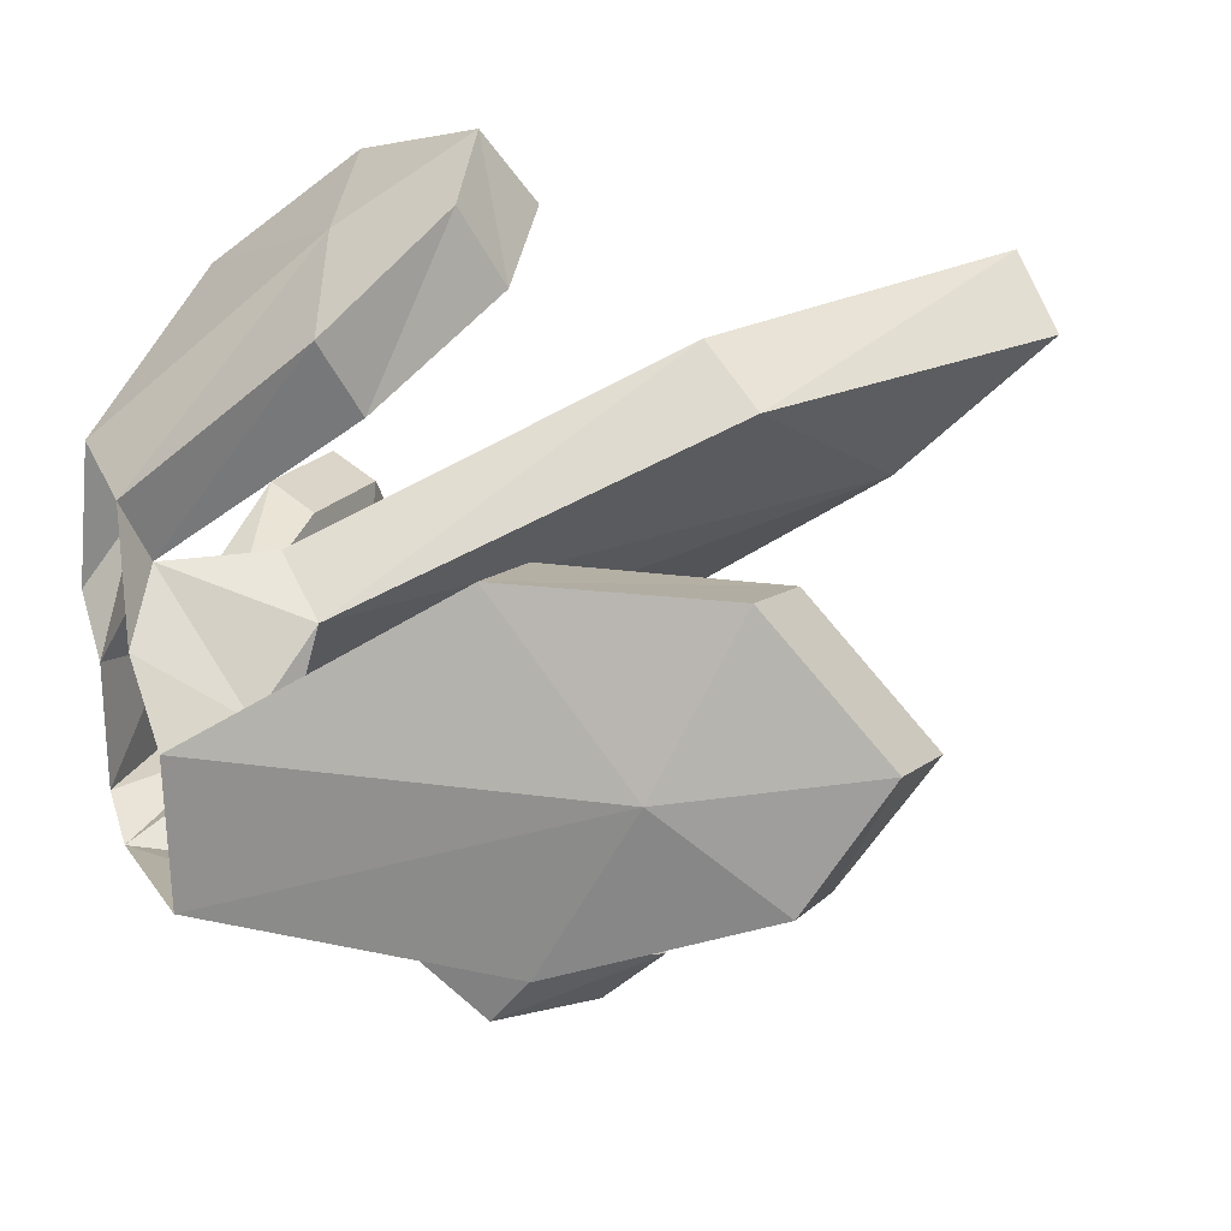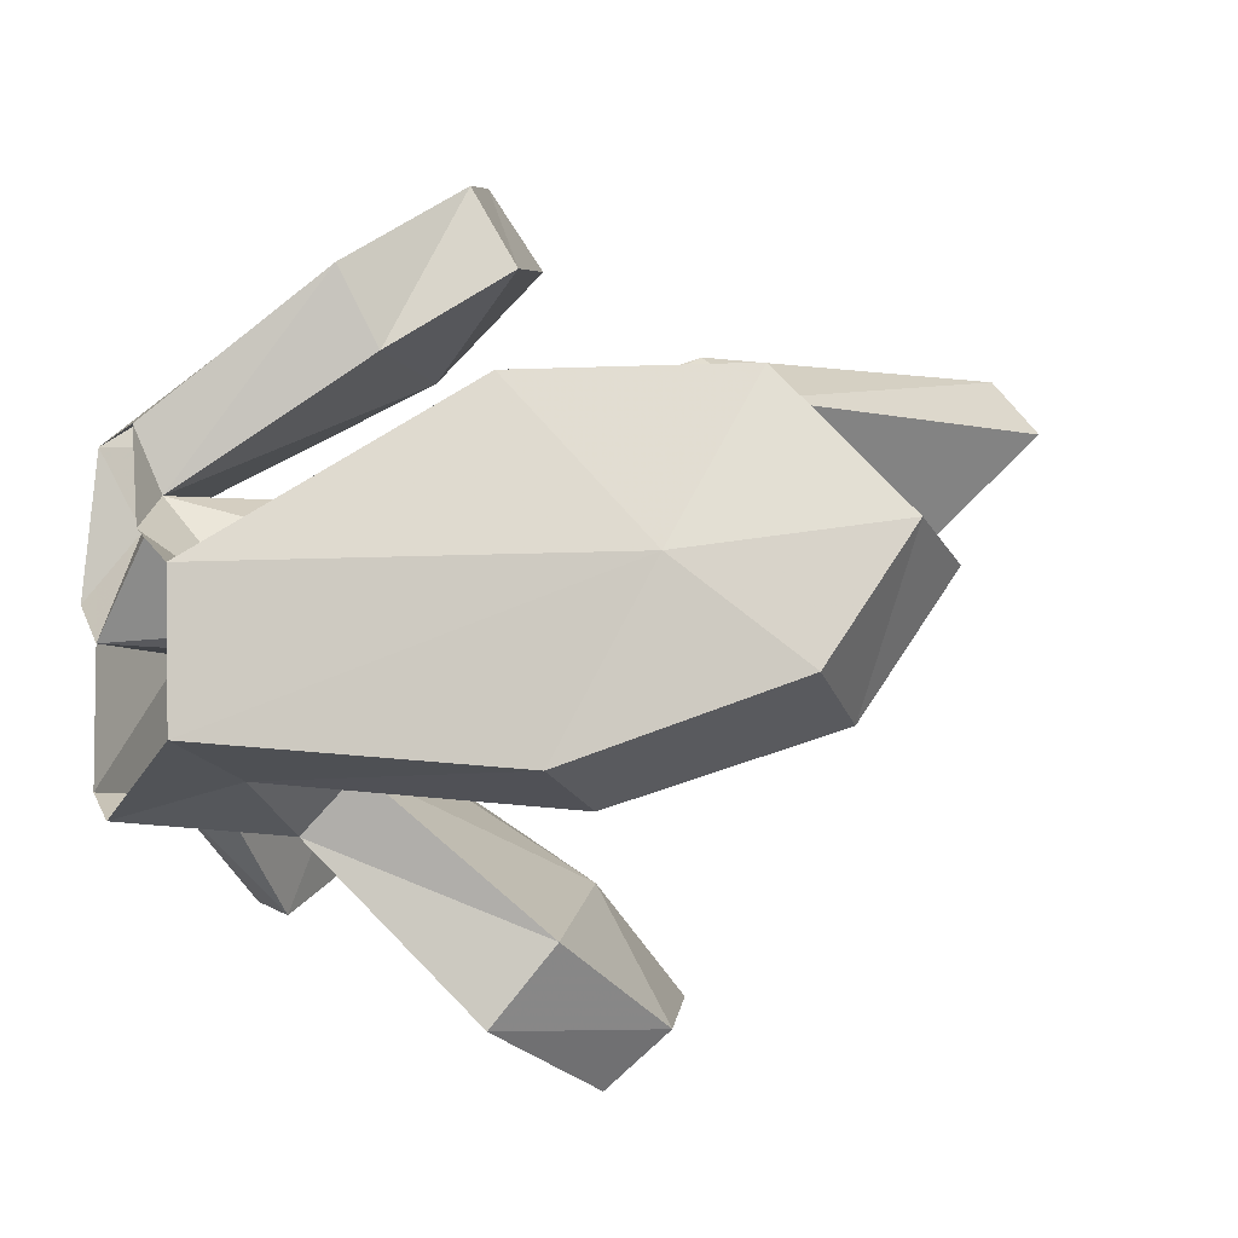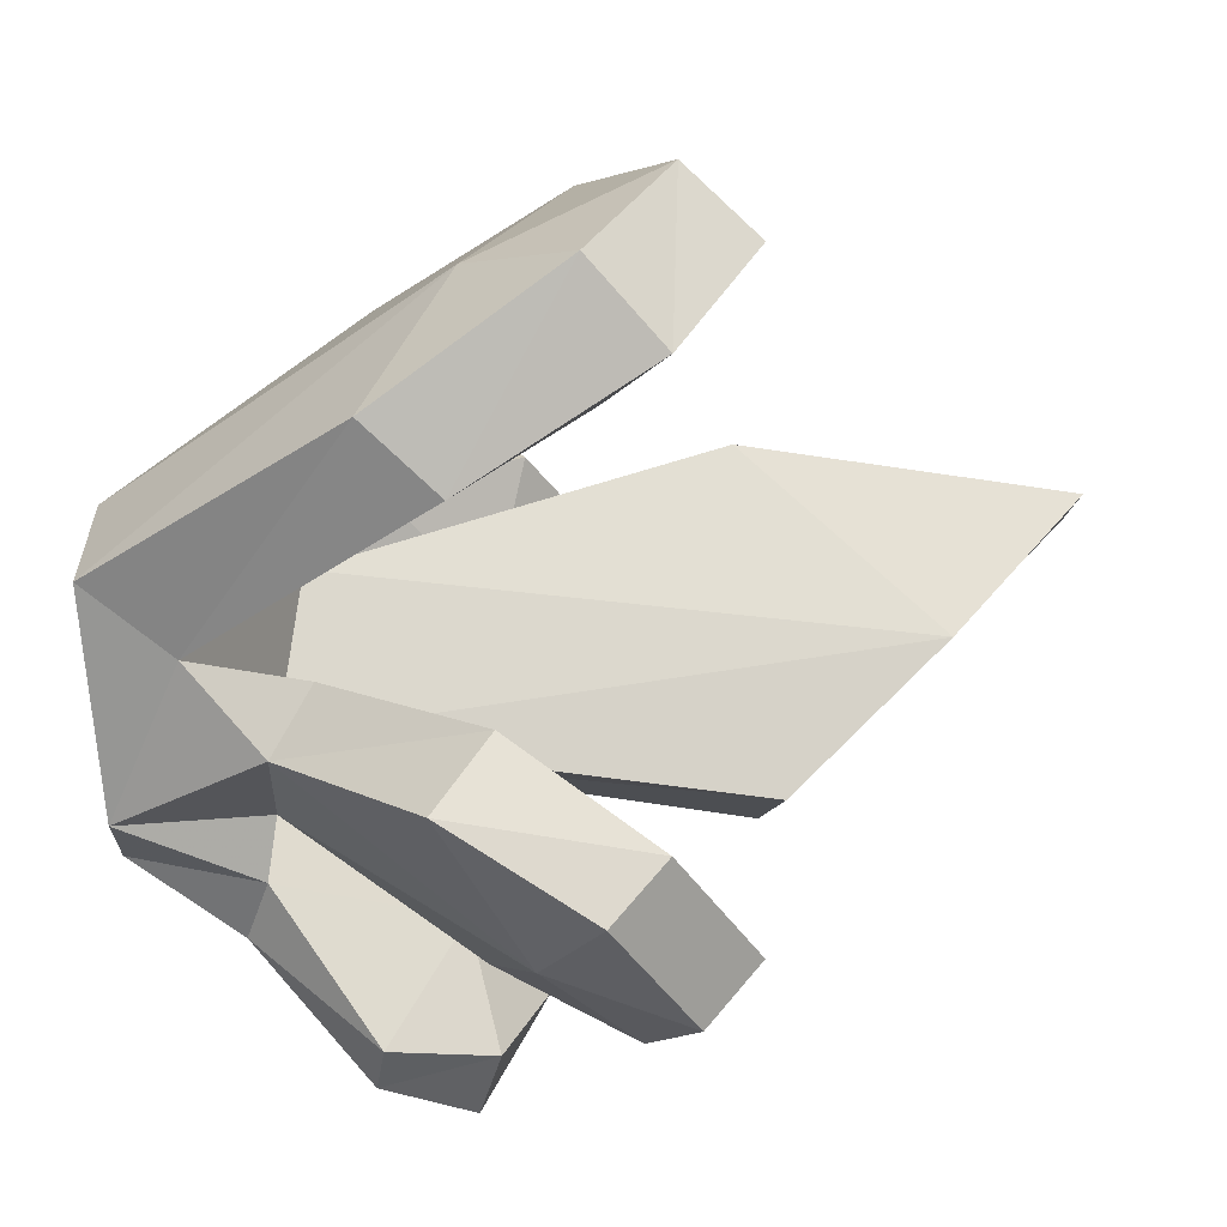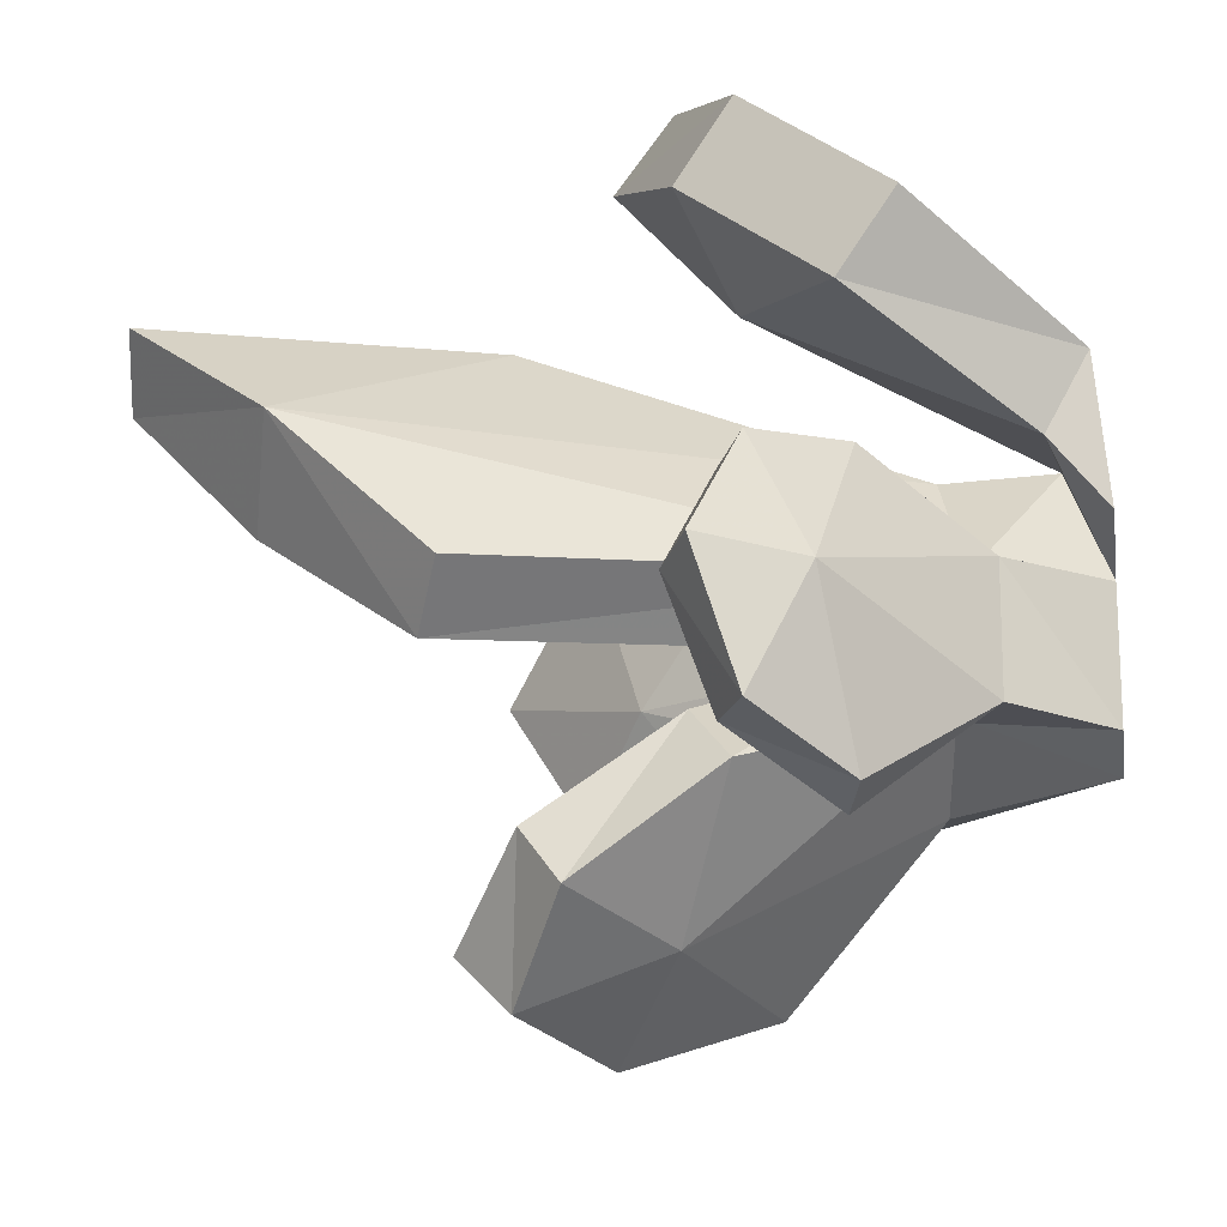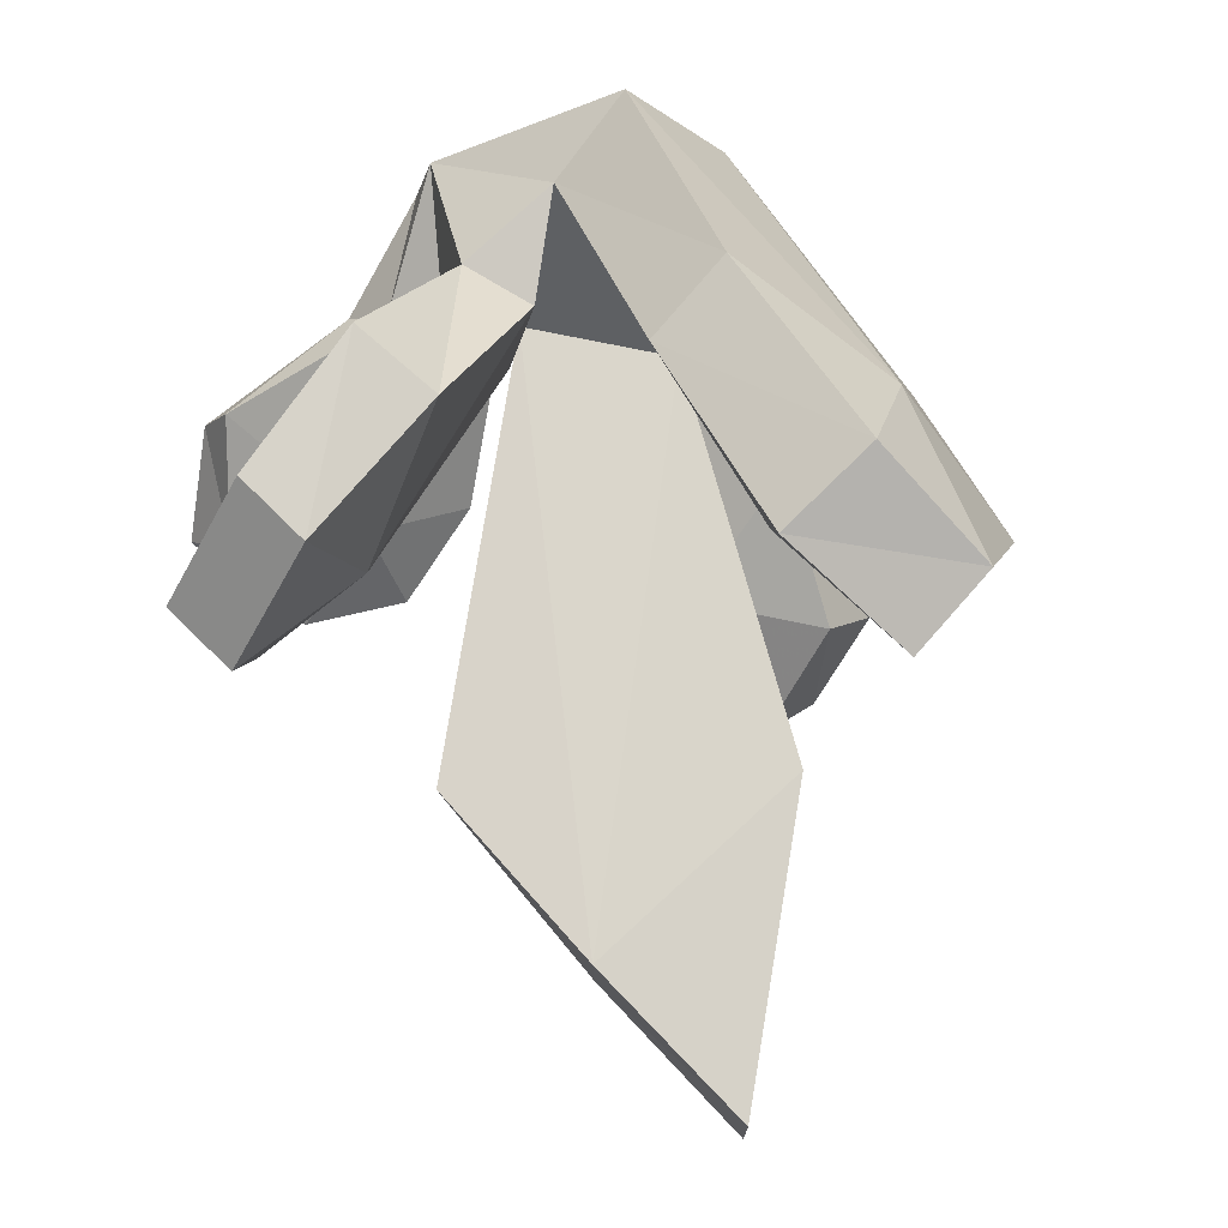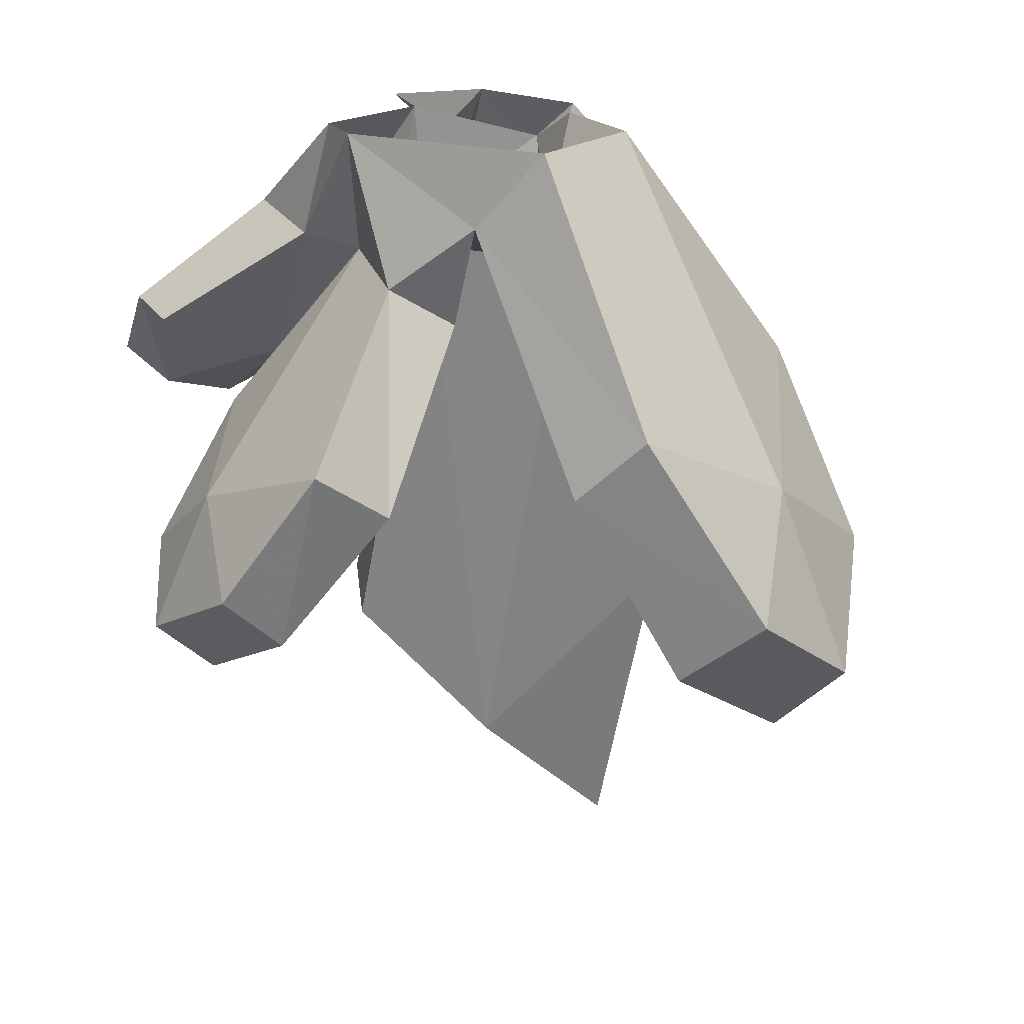
<metadata>
{"format":"obj","ext":"obj","renderer":"f3d","projection":"perspective","resolution":1024,"background":"white","views":[{"elev":26.3,"azim":-109.5,"up":"+Z"},{"elev":-6.2,"azim":-111.3,"up":"+Z"},{"elev":-55.8,"azim":-85.3,"up":"+Z"},{"elev":-17.3,"azim":98.2,"up":"+Z"},{"elev":-24.9,"azim":-132.5,"up":"+Y"},{"elev":19.3,"azim":-138.6,"up":"+Y"}]}
</metadata>
<code>
o object/cactus/1
v 21 -54 61
v 42 -44 53
v 21 -34 50
v 5 -46 57
v 3 -52 46
v 21 -62 50
v 40 -52 42
v 46 -24 38
v 27 -2 23
v 7 -2 23
v -1 -26 44
v -1 -32 33
v 19 -46 33
v 44 -32 27
v 27 -8 12
v 27 0 2
v 17 0 -4
v 7 -6 14
v 17 -18 -2
v 21 -18 -4
v 29 -14 -4
v 17 0 -23
v 32 -14 -23
v 23 -18 -23
v 9 0 -27
v 15 -20 -19
v -1 -22 -29
v -13 -12 -23
v -23 0 -19
v -46 -38 -23
v -52 -50 2
v -21 0 2
v -34 -36 25
v -23 -46 21
v -9 -14 -2
v -5 0 8
v 62 -48 -10
v 60 -42 -29
v 56 -34 -12
v 56 -42 4
v 48 -46 2
v 54 -52 -12
v 50 -46 -29
v 48 -30 -36
v 44 -30 6
v 36 -34 4
v 40 -42 -12
v 40 -32 -38
v 9 -20 -10
v 11 -26 -10
v 34 -46 -29
v 19 -54 -49
v -9 -44 -53
v -13 -52 -42
v -7 -28 -21
v -5 -24 8
v -34 -66 -4
v -36 -48 -27
v -60 -66 -12
v -62 -78 6
v -50 -64 25
v -40 -74 21
v 23 -74 -57
v 3 -64 -61
v 36 -66 -44
v 32 -72 -36
v 19 -82 -49
v -1 -72 -53
v 27 -52 -21
v 11 -66 -34
v -52 -88 2
v -48 -76 -17
v 5 -22 14
v 27 -106 21
v 34 -82 -2
v 25 -86 -10
v 13 -110 8
v -7 -82 29
v 3 -78 36
v 5 -130 29
v 15 -128 38
f 1 2 3
f 1 3 4
f 1 4 5
f 1 5 6
f 1 6 2
f 2 6 7
f 2 7 8
f 2 8 3
f 3 8 9
f 3 9 10
f 3 10 11
f 3 11 4
f 4 11 12
f 4 12 5
f 5 12 13
f 5 13 6
f 6 13 7
f 7 13 14
f 7 14 8
f 8 14 9
f 9 14 15
f 9 15 16
f 16 15 17
f 17 15 18
f 17 18 19
f 17 19 20
f 17 20 21
f 17 21 22
f 22 21 23
f 22 23 24
f 22 24 25
f 25 24 26
f 25 26 27
f 25 27 28
f 25 28 29
f 29 28 30
f 29 30 31
f 29 31 32
f 32 31 33
f 32 33 34
f 32 34 35
f 32 35 36
f 36 35 18
f 36 18 10
f 10 18 11
f 11 18 12
f 12 18 13
f 13 18 15
f 13 15 14
f 37 38 39
f 37 39 40
f 37 40 41
f 37 41 42
f 37 42 38
f 38 42 43
f 38 43 44
f 38 44 39
f 39 44 23
f 39 23 21
f 39 21 45
f 39 45 40
f 40 45 46
f 40 46 41
f 41 46 47
f 41 47 42
f 42 47 43
f 43 47 48
f 43 48 44
f 44 48 23
f 23 48 24
f 24 48 47
f 24 47 20
f 24 20 26
f 26 20 19
f 26 19 49
f 26 49 50
f 26 50 51
f 26 51 52
f 26 52 27
f 27 52 53
f 27 53 54
f 27 54 55
f 27 55 28
f 28 55 49
f 28 49 56
f 28 56 35
f 28 35 57
f 28 57 58
f 28 58 30
f 30 58 59
f 30 59 31
f 31 59 60
f 31 60 61
f 31 61 33
f 33 61 62
f 33 62 34
f 34 62 57
f 34 57 35
f 47 46 20
f 20 46 45
f 20 45 21
f 63 64 52
f 63 52 65
f 63 65 66
f 63 66 67
f 63 67 64
f 64 67 68
f 64 68 53
f 64 53 52
f 51 65 52
f 65 51 69
f 65 69 66
f 66 69 70
f 66 70 67
f 67 70 68
f 68 70 54
f 68 54 53
f 70 55 54
f 55 70 50
f 55 50 49
f 70 69 50
f 50 69 51
f 57 62 71
f 57 71 72
f 57 72 58
f 58 72 59
f 59 72 60
f 60 72 71
f 60 71 61
f 61 71 62
f 18 73 19
f 19 73 74
f 19 74 75
f 19 75 76
f 19 76 49
f 49 76 77
f 49 77 56
f 56 77 78
f 56 78 79
f 56 79 73
f 56 73 18
f 56 18 35
f 80 78 77
f 80 77 74
f 80 74 81
f 80 81 78
f 78 81 79
f 79 81 74
f 79 74 73
f 76 75 74
f 76 74 77

</code>
